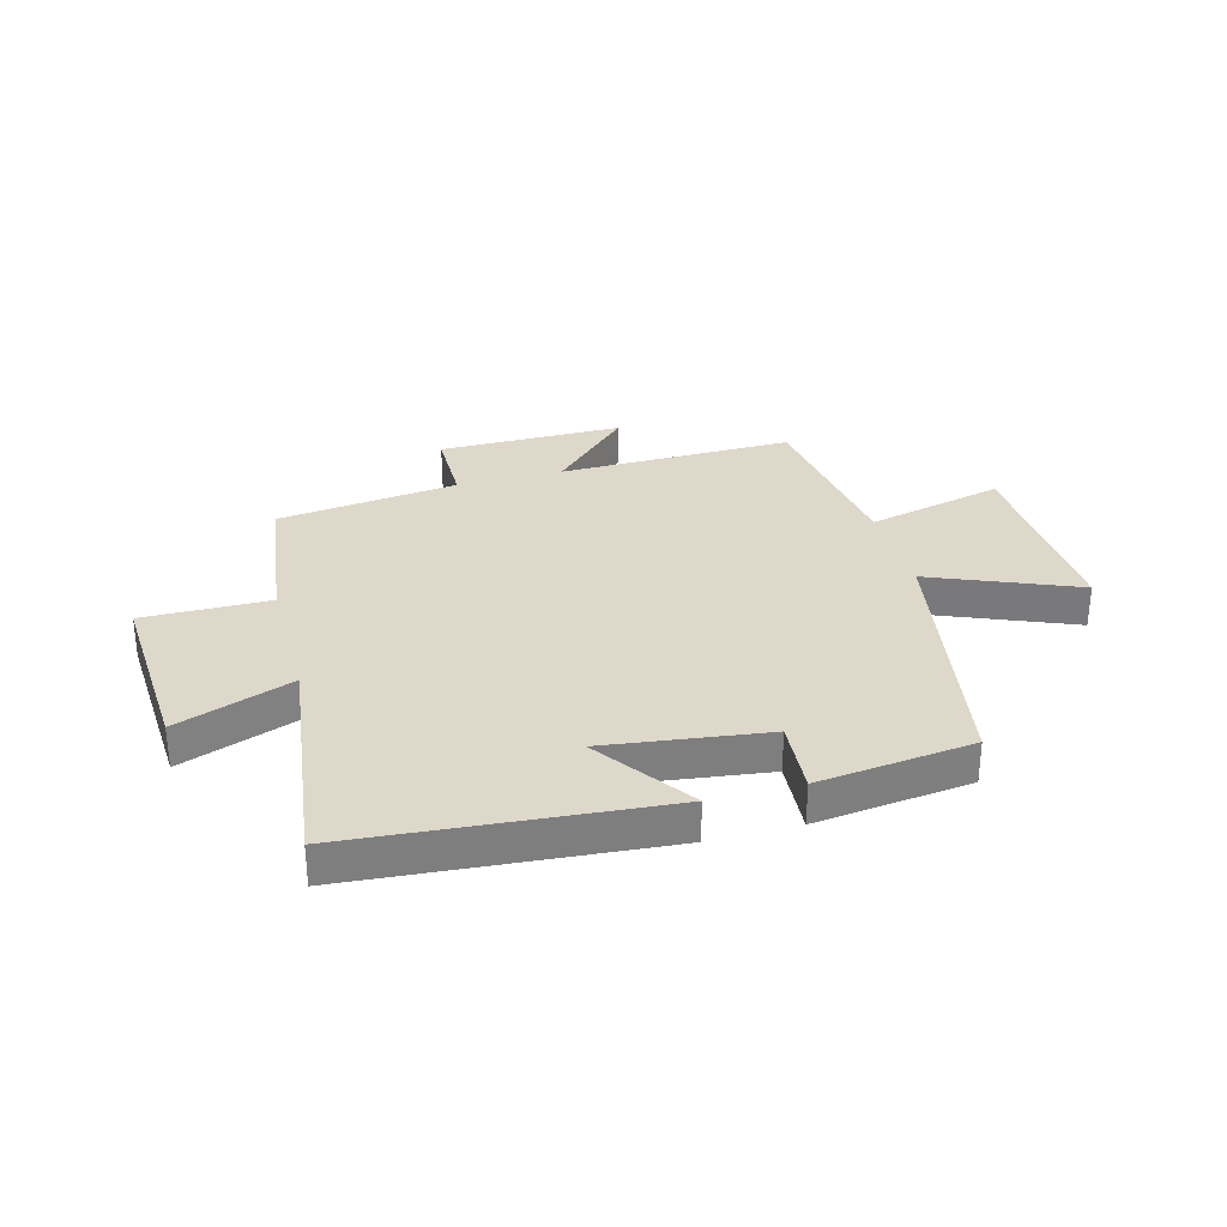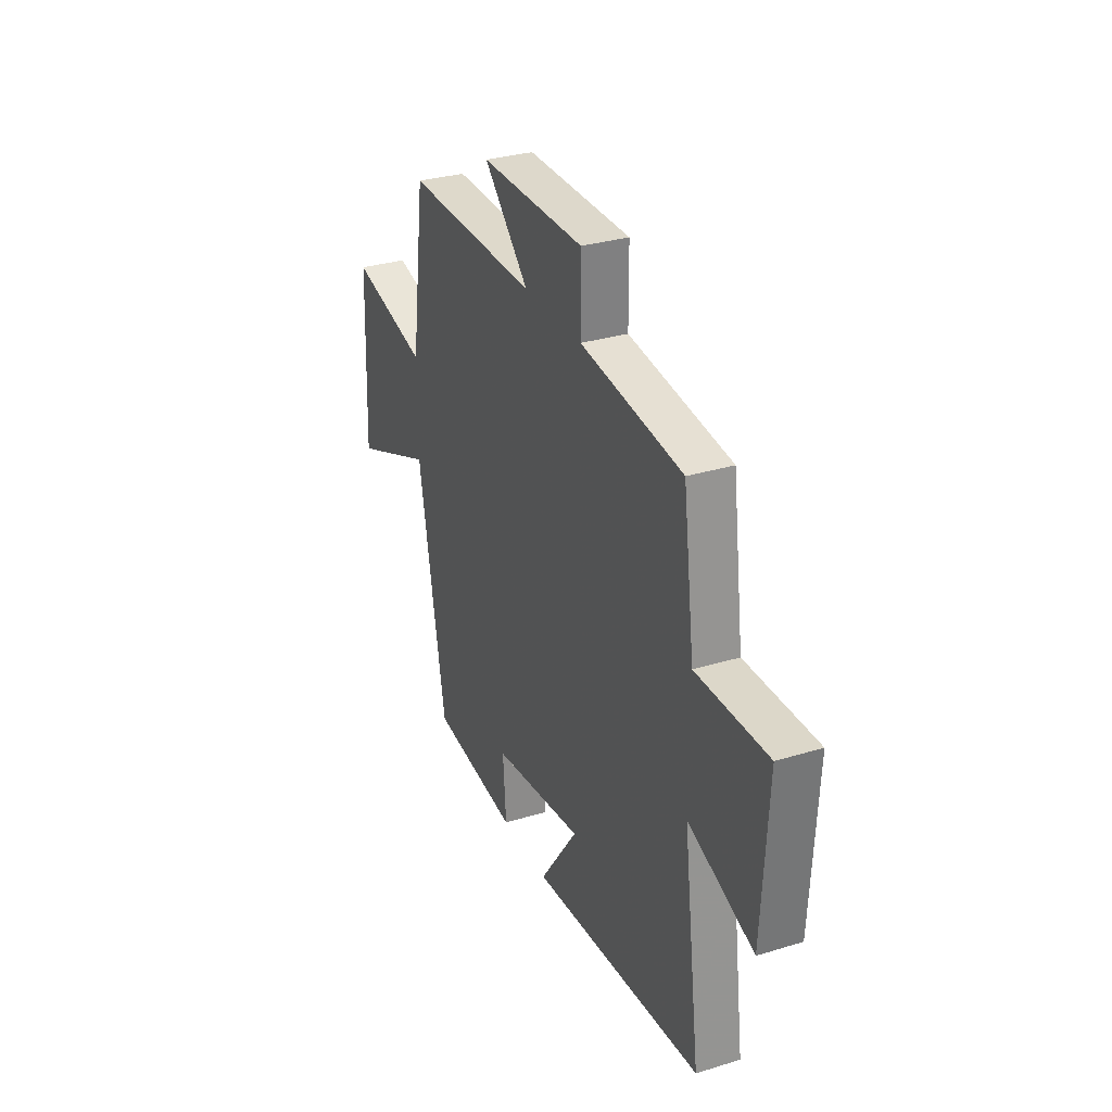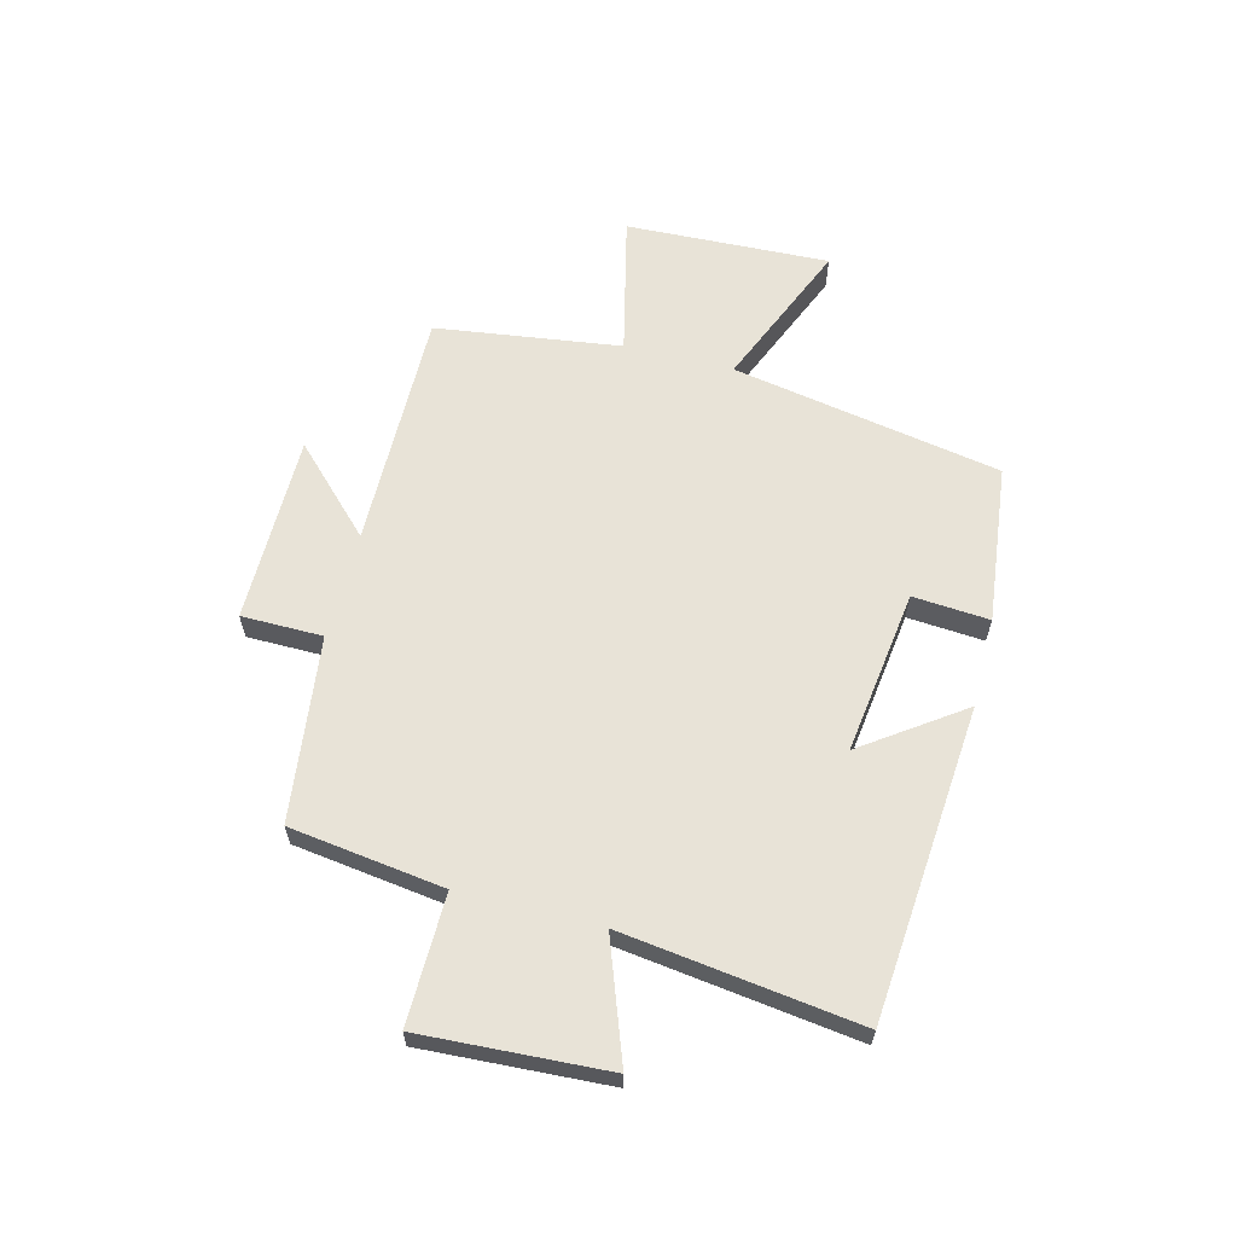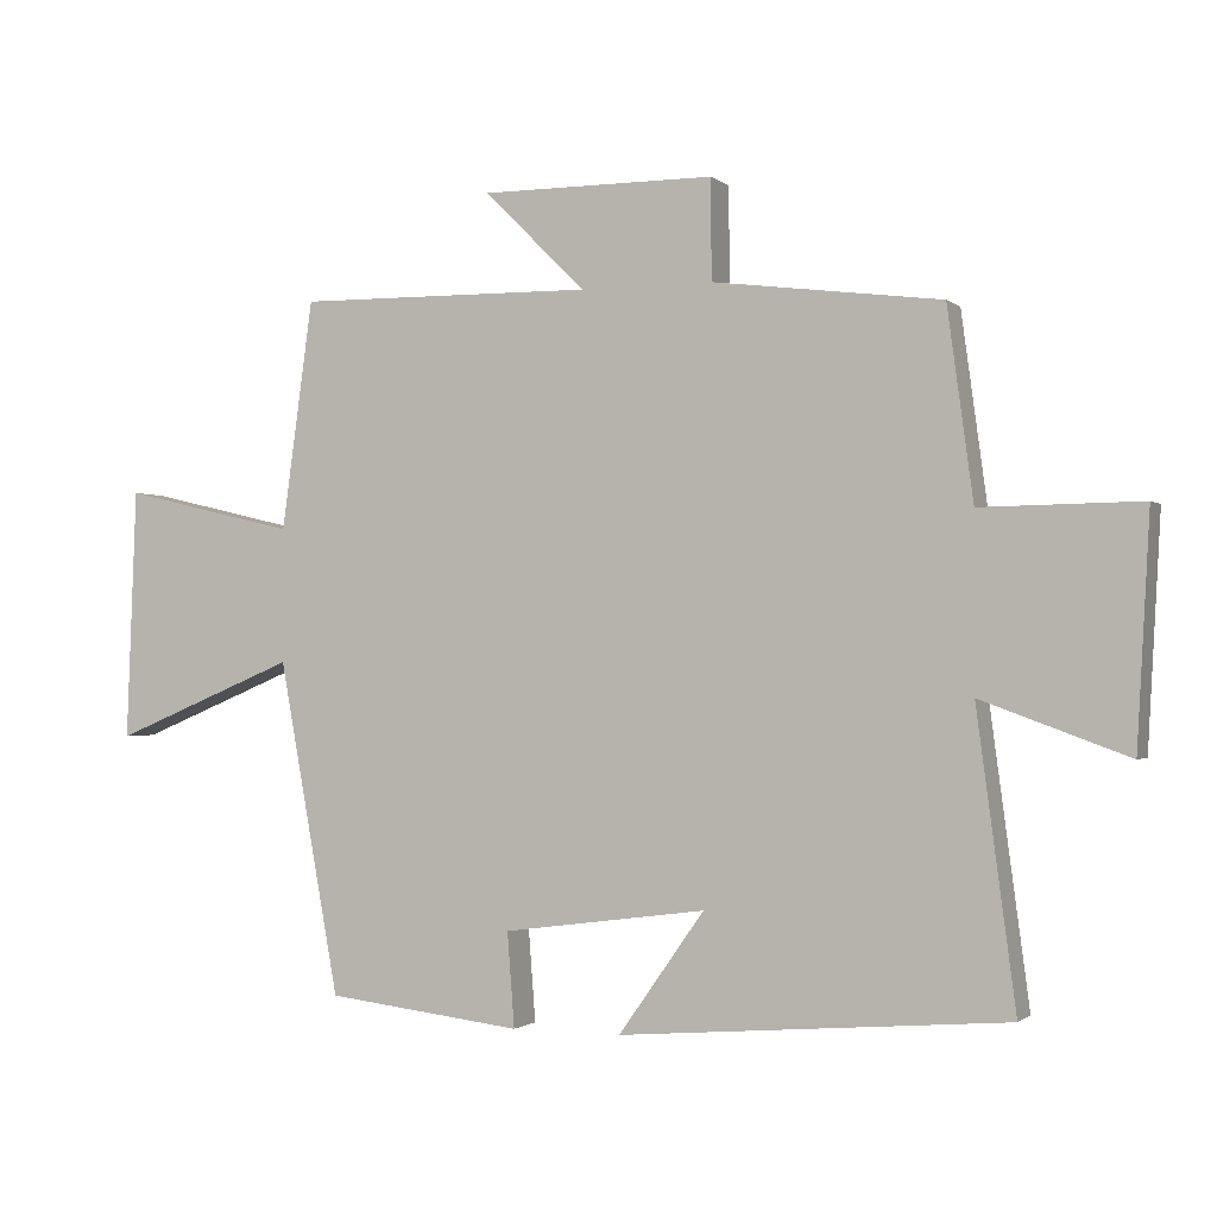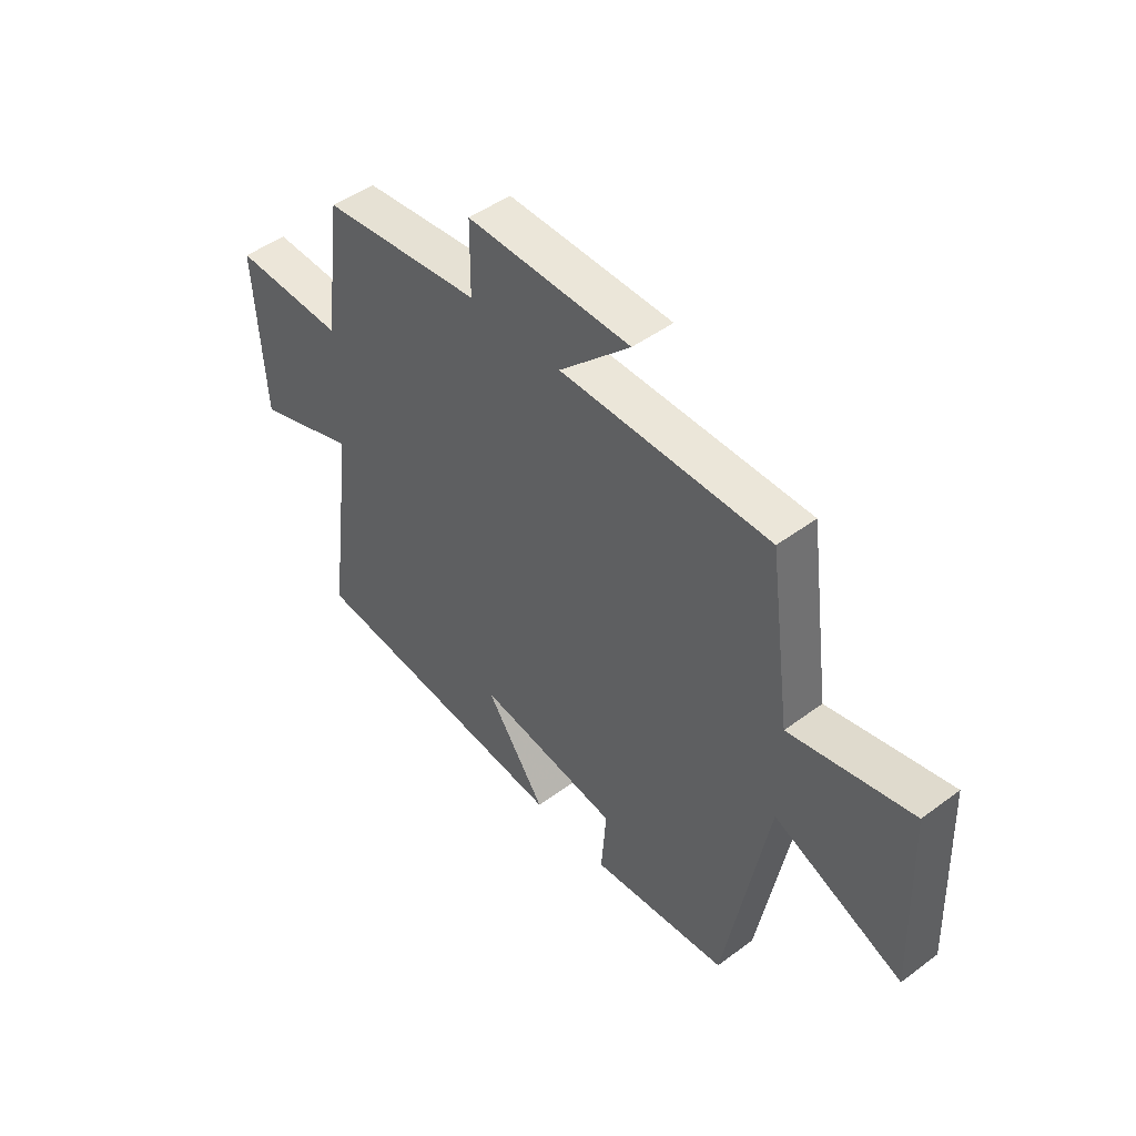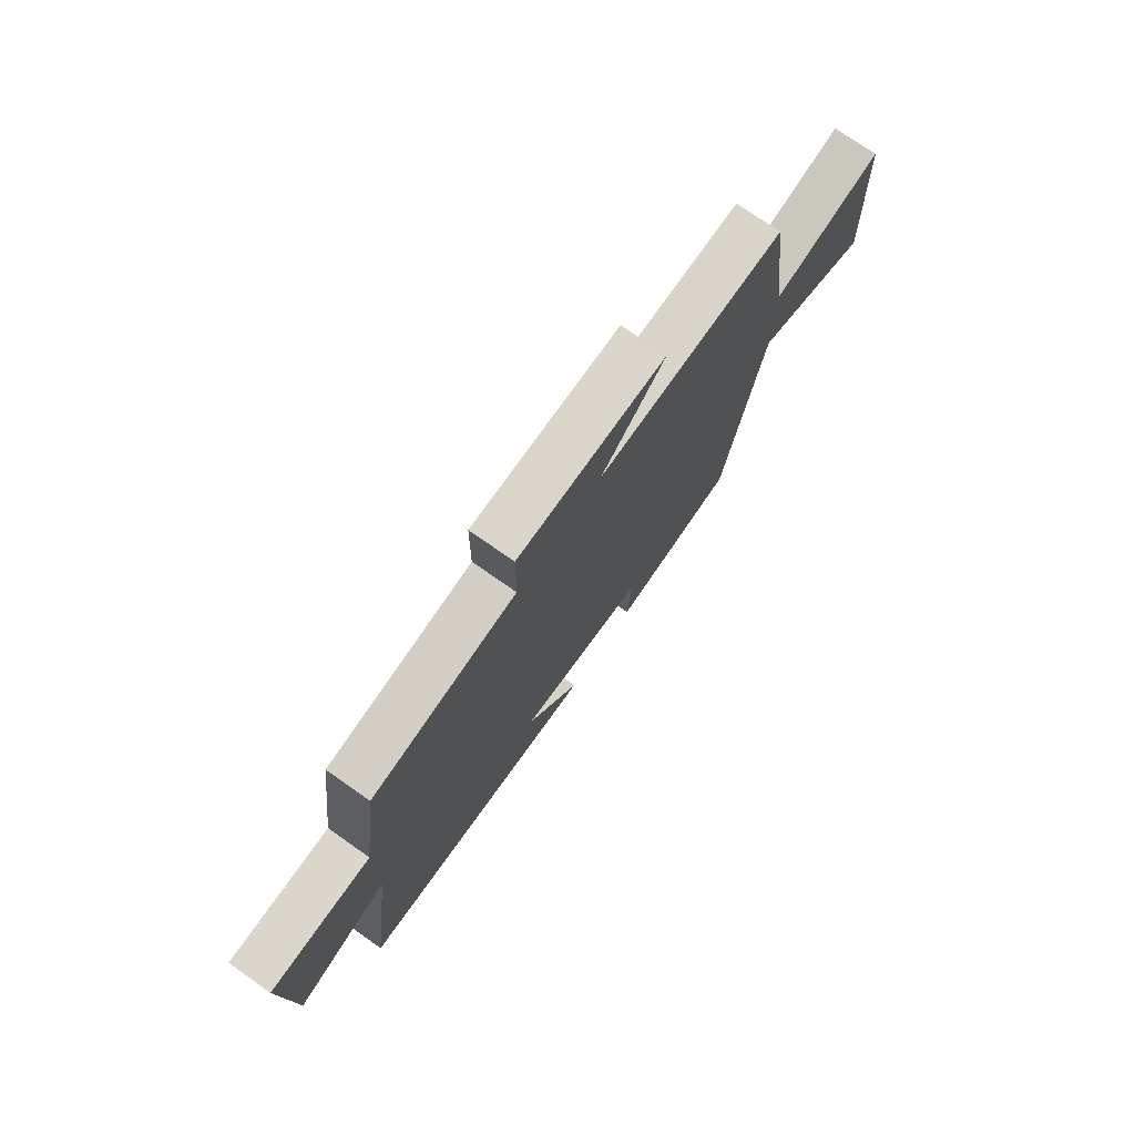
<metadata>
{"format":"obj","ext":"obj","renderer":"f3d","projection":"perspective","resolution":1024,"background":"white","views":[{"elev":31.0,"azim":164.7,"up":"+Y"},{"elev":31.1,"azim":66.4,"up":"+Z"},{"elev":61.8,"azim":104.4,"up":"+Y"},{"elev":-1.1,"azim":22.5,"up":"+Z"},{"elev":47.6,"azim":-129.9,"up":"+Z"},{"elev":74.4,"azim":125.1,"up":"+Z"}]}
</metadata>
<code>
v -0.456 0.07 0.505
v -0.041 0.07 0.5
v -0.182 0.07 0.64
v 0.144 0.07 0.64
v 0.145 0.07 0.5
v 0.464 0.07 0.46
v 0.5 0.07 0.194
v 0.723 0.07 0.197
v 0.705 0.07 -0.123
v 0.5 0.07 -0.048
v 0.554 0.07 -0.455
v 0.013 0.07 -0.5
v 0.133 0.07 -0.33
v -0.151 0.07 -0.368
v -0.141 0.07 -0.5
v -0.415 0.07 -0.468
v -0.5 0.07 -0.003
v -0.757 0.07 -0.11
v -0.743 0.07 0.242
v -0.5 0.07 0.185
v -0.456 0 0.505
v -0.041 0 0.5
v -0.182 0 0.64
v 0.144 0 0.64
v 0.145 0 0.5
v 0.464 0 0.46
v 0.5 0 0.194
v 0.723 0 0.197
v 0.705 0 -0.123
v 0.5 0 -0.048
v 0.554 0 -0.455
v 0.013 0 -0.5
v 0.133 0 -0.33
v -0.151 0 -0.368
v -0.141 0 -0.5
v -0.415 0 -0.468
v -0.5 0 -0.003
v -0.757 0 -0.11
v -0.743 0 0.242
v -0.5 0 0.185
f 17 18 19 20
f 17 20 1 2
f 14 15 16 17
f 13 14 17 2
f 10 11 12 13
f 10 13 2
f 7 8 9 10
f 5 6 7 10
f 5 10 2
f 2 3 4 5
f 40 39 38 37
f 22 21 40 37
f 37 36 35 34
f 22 37 34 33
f 33 32 31 30
f 22 33 30
f 30 29 28 27
f 30 27 26 25
f 22 30 25
f 25 24 23 22
f 1 21 22 2
f 2 22 23 3
f 3 23 24 4
f 4 24 25 5
f 5 25 26 6
f 6 26 27 7
f 7 27 28 8
f 8 28 29 9
f 9 29 30 10
f 10 30 31 11
f 11 31 32 12
f 12 32 33 13
f 13 33 34 14
f 14 34 35 15
f 15 35 36 16
f 16 36 37 17
f 17 37 38 18
f 18 38 39 19
f 19 39 40 20
f 20 40 21 1

</code>
